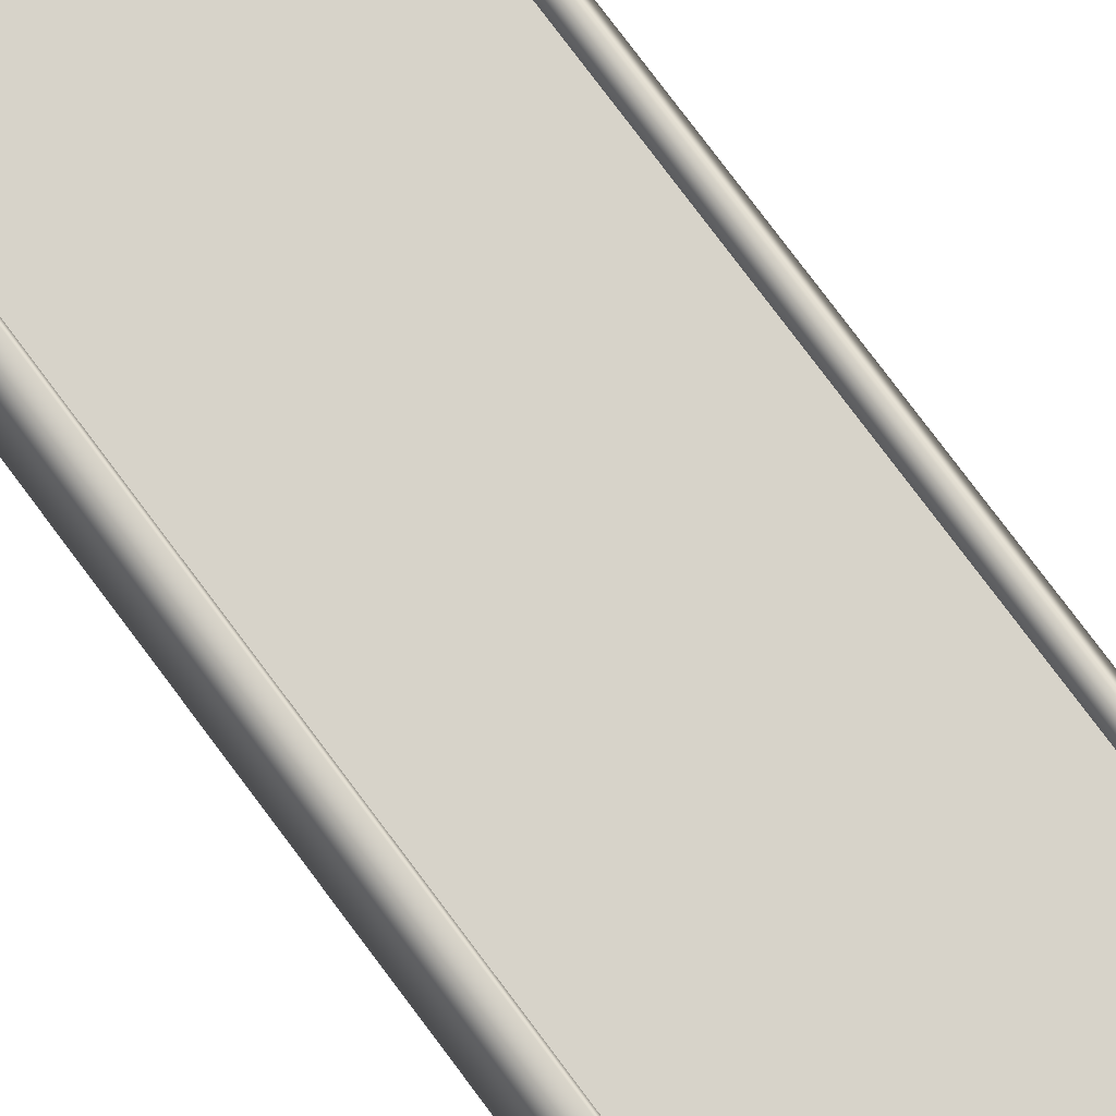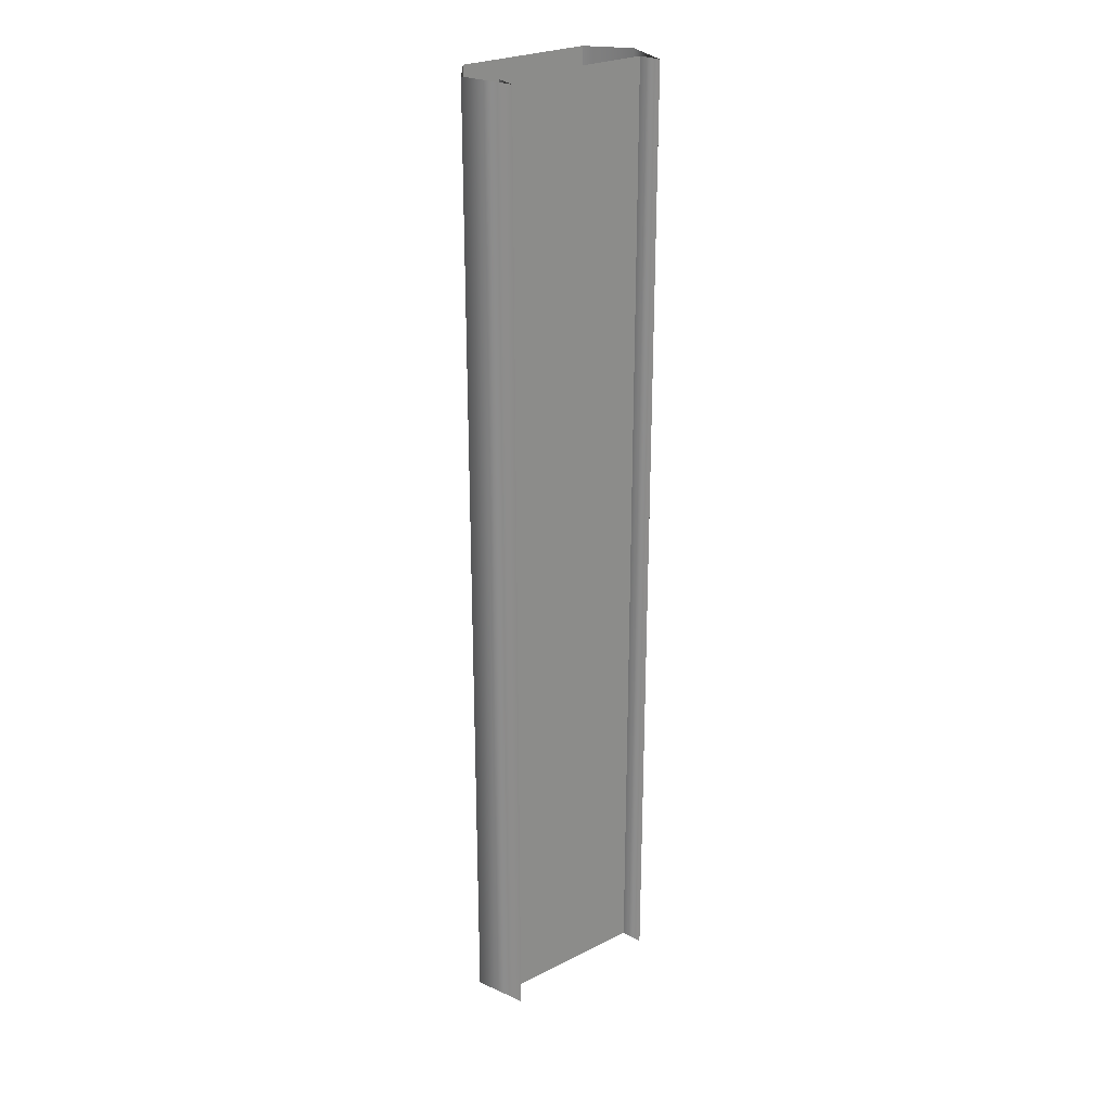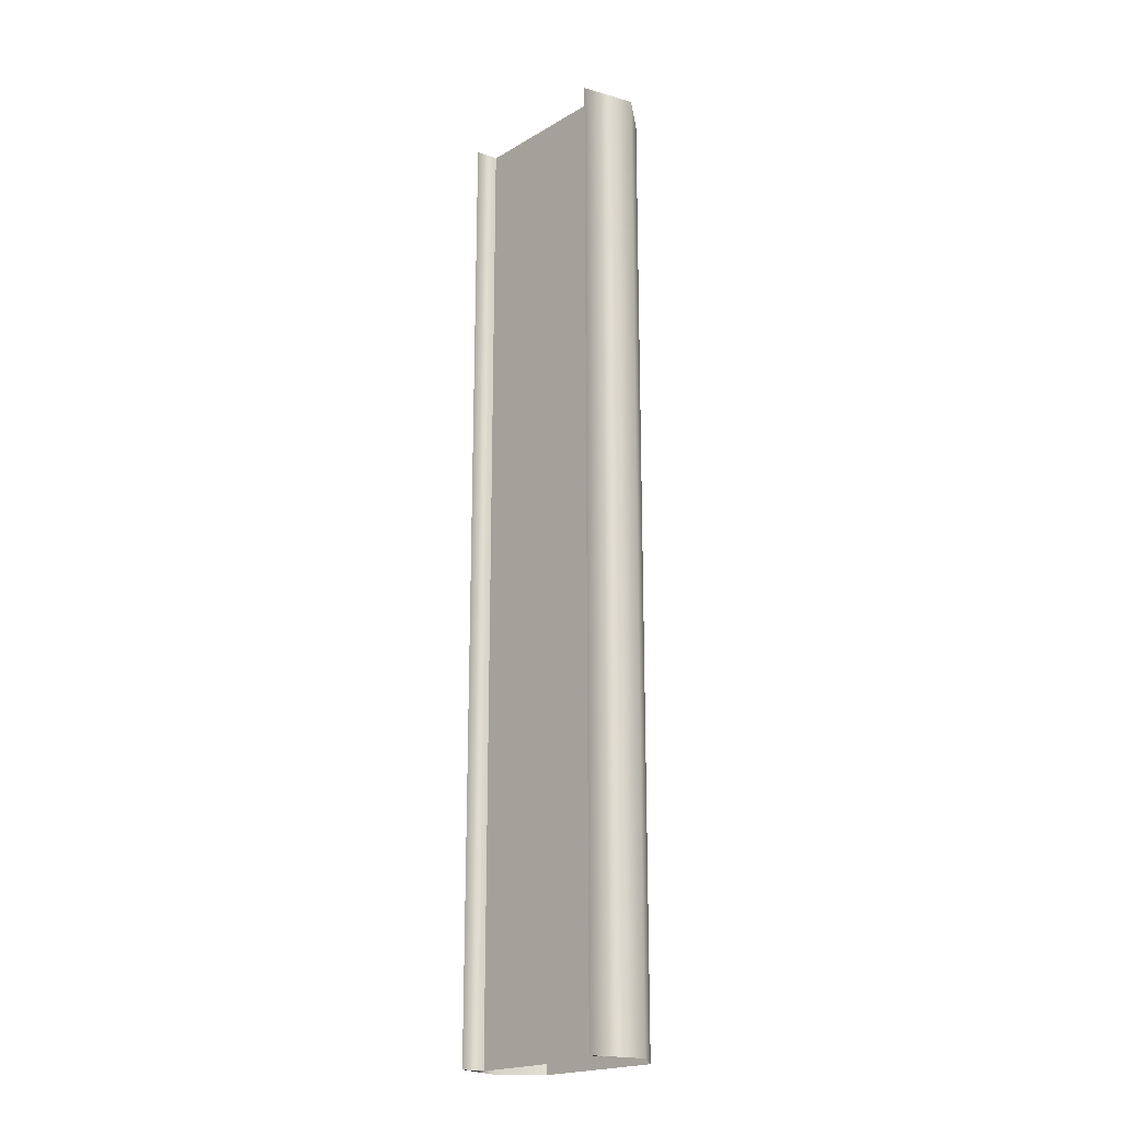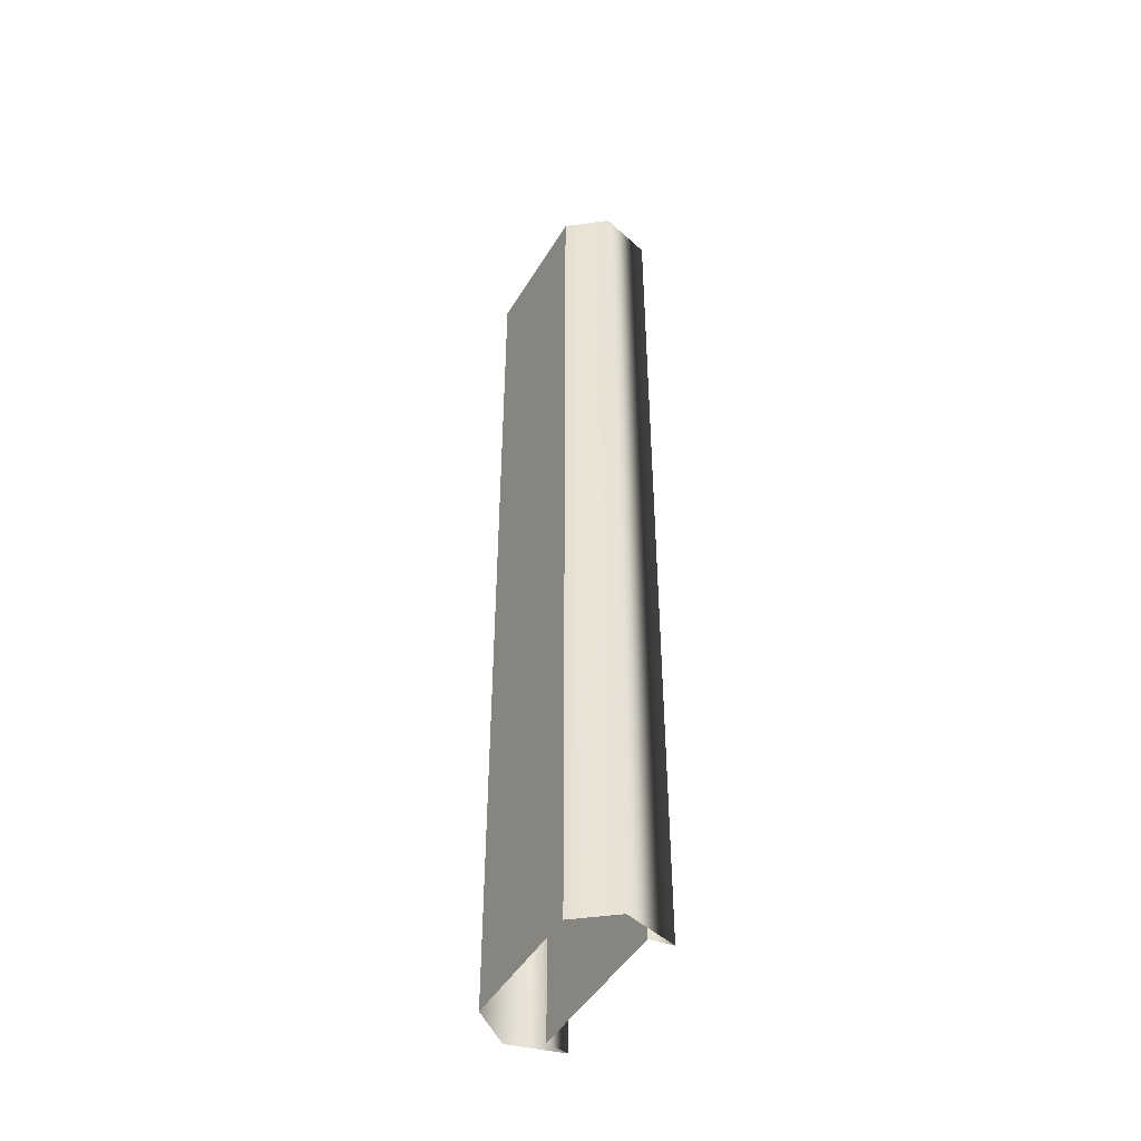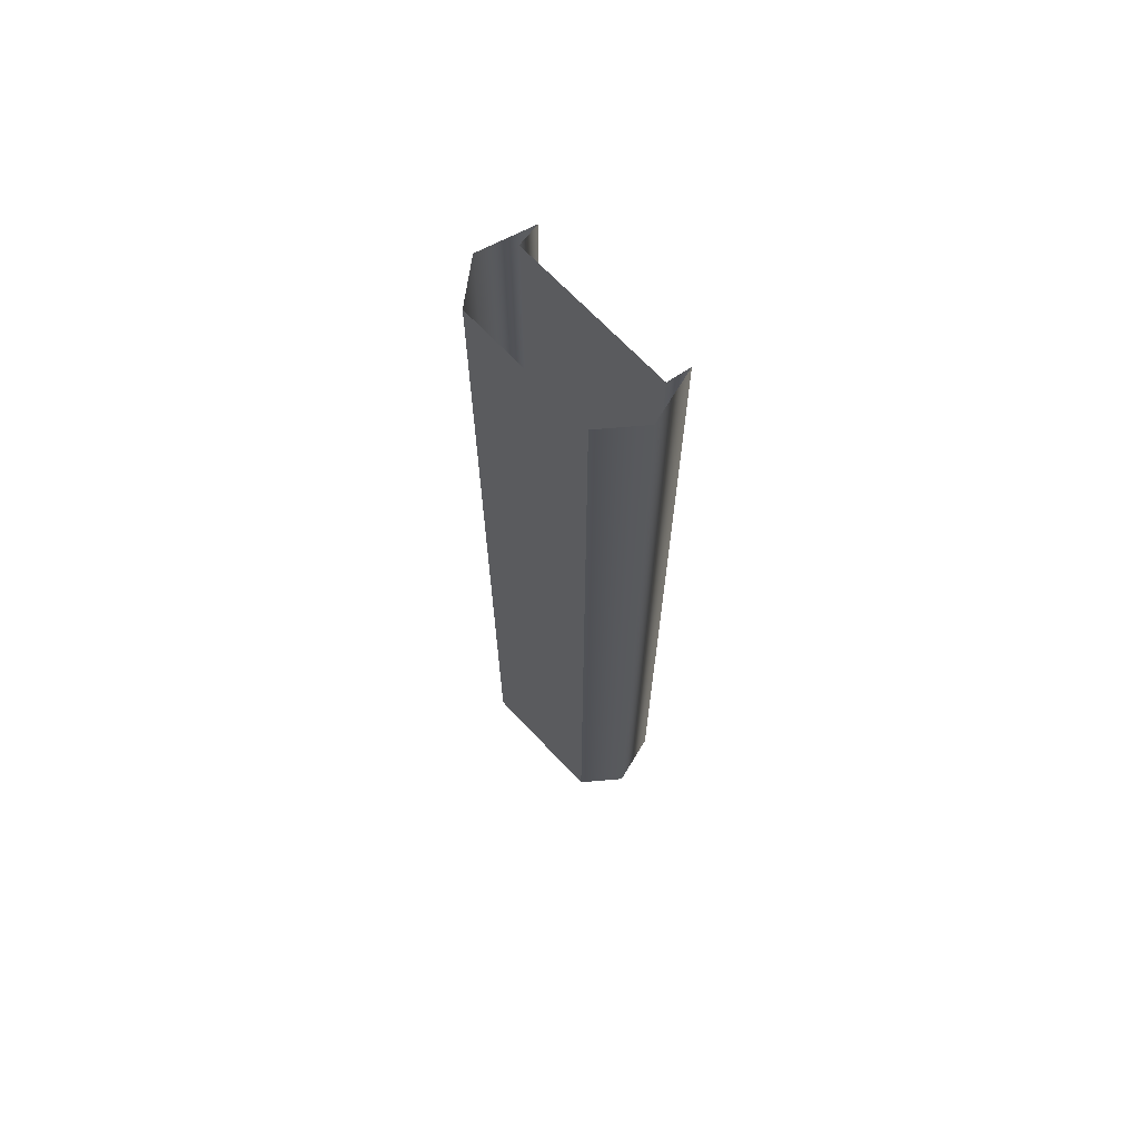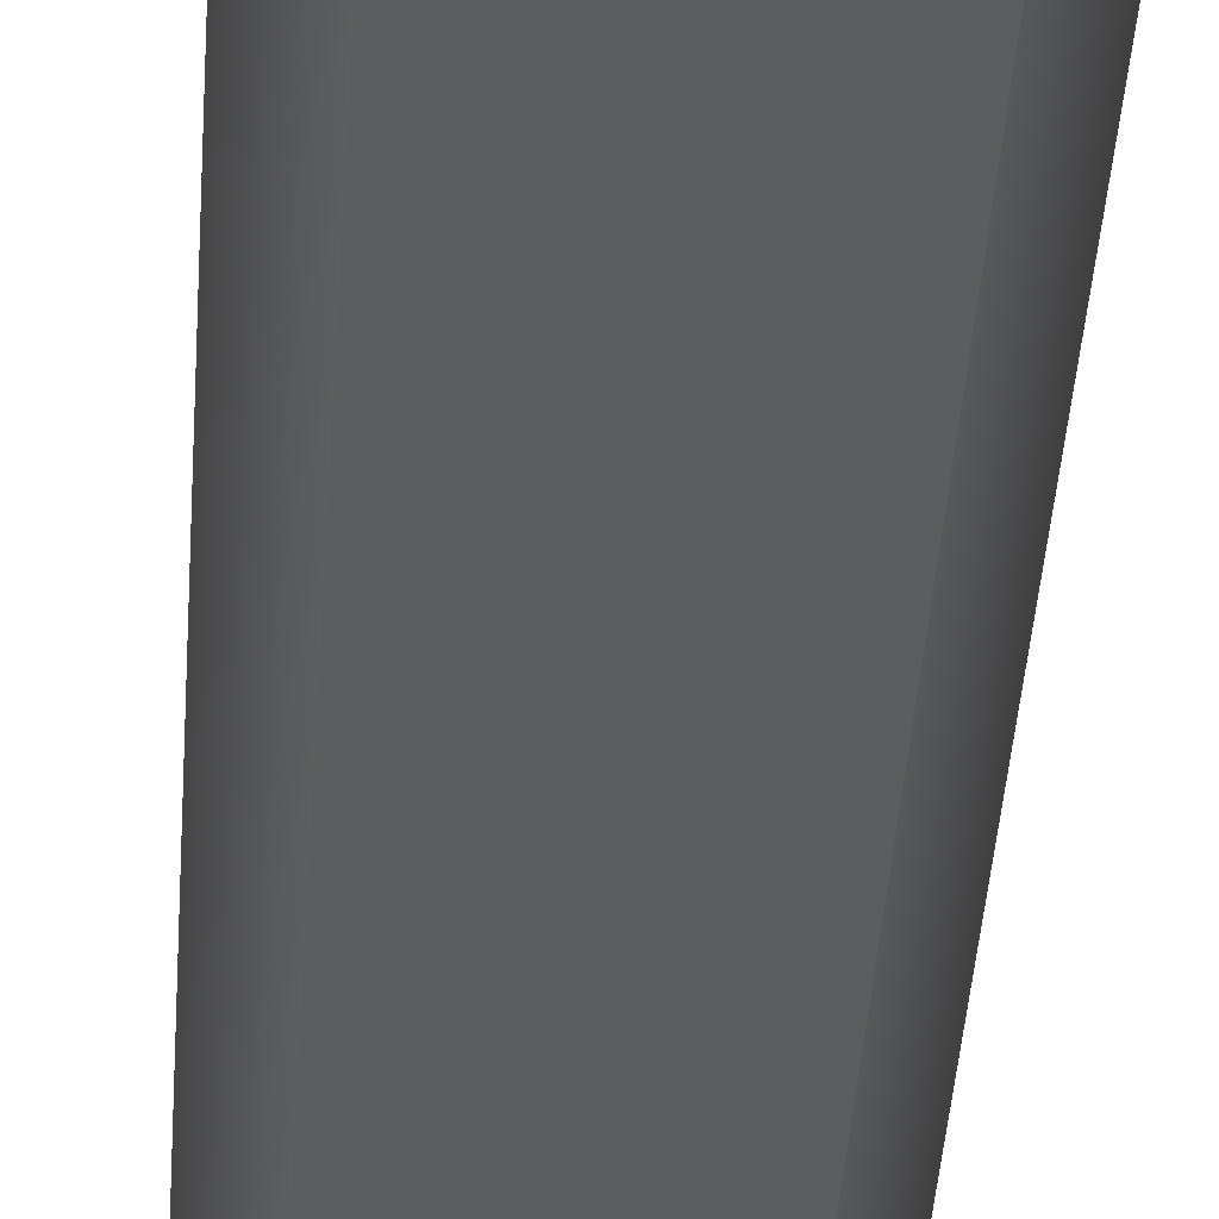
<metadata>
{"format":"obj","ext":"obj","renderer":"f3d","projection":"perspective","resolution":1024,"background":"white","views":[{"elev":76.4,"azim":143.4,"up":"+Y"},{"elev":25.8,"azim":141.3,"up":"+Z"},{"elev":-20.3,"azim":-133.3,"up":"+Z"},{"elev":-47.7,"azim":60.2,"up":"+Z"},{"elev":68.6,"azim":46.7,"up":"+Z"},{"elev":-36.2,"azim":-3.4,"up":"+Y"}]}
</metadata>
<code>
v  6.486 -2 -0
v  4.5 -4.5 -0
v  4.5 -4.5 -16
v  6.486 -2 -16
v  -6.486 -2 -0
v  -4.5 -4.5 0
v  -4.5 -4.5 16
v  -6.486 -2 16
v  5.504 1.5 -0
v  5.504 1.5 -16
v  -5.504 1.5 -0
v  -5.504 1.5 16
v  -0.00029 -4.5 0
v  -0.00029 -4.5 16
v  5.25 2e-05 -0
v  5.25 2e-05 -16
v  -5.25 2e-05 -0
v  -5.25 2e-05 16
v  4 2e-05 -0
v  4 2e-05 -16
v  -4 2e-05 -0
v  -0.00029 2e-05 -0
v  -0.00029 2e-05 -16
v  -4 2e-05 -16
v  -5.25 2e-05 -16
v  6.486 -2 32
v  4.5 -4.5 32
v  4.5 -4.5 16
v  6.486 -2 16
v  4.5 -4.5 -32
v  6.486 -2 -32
v  -6.486 -2 -32
v  -4.5 -4.5 -32
v  -4.5 -4.5 -16
v  -6.486 -2 -16
v  -4.5 -4.5 32
v  -6.486 -2 32
v  5.504 1.5 32
v  5.504 1.5 16
v  5.504 1.5 -32
v  -5.504 1.5 -32
v  -5.504 1.5 -16
v  -5.504 1.5 32
v  -0.00029 -4.5 -32
v  -0.00029 -4.5 -16
v  -0.00029 -4.5 32
v  5.25 2e-05 32
v  5.25 2e-05 16
v  5.25 2e-05 -32
v  -5.25 2e-05 -32
v  -5.25 2e-05 32
v  4 2e-05 32
v  4 2e-05 16
v  4 2e-05 -32
v  -4 2e-05 32
v  -0.00029 2e-05 32
v  -0.00029 2e-05 16
v  -4 2e-05 16
v  -0.00029 2e-05 -32
v  -4 2e-05 -32
g Plane01_0
f 1 2 3
f 3 4 1
f 5 6 7
f 7 8 5
f 9 1 4
f 4 10 9
f 11 5 8
f 8 12 11
f 6 13 14
f 14 7 6
f 15 9 10
f 10 16 15
f 17 11 12
f 12 18 17
f 19 15 16
f 16 20 19
f 21 22 23
f 23 24 21
f 17 21 24
f 24 25 17
f 26 27 28
f 28 29 26
f 29 28 2
f 2 1 29
f 30 31 4
f 4 3 30
f 32 33 34
f 34 35 32
f 35 34 6
f 6 5 35
f 36 37 8
f 8 7 36
f 38 26 29
f 29 39 38
f 39 29 1
f 1 9 39
f 31 40 10
f 10 4 31
f 41 32 35
f 35 42 41
f 42 35 5
f 5 11 42
f 37 43 12
f 12 8 37
f 33 44 45
f 45 34 33
f 34 45 13
f 13 6 34
f 27 46 14
f 14 28 27
f 47 38 39
f 39 48 47
f 48 39 9
f 9 15 48
f 40 49 16
f 16 10 40
f 50 41 42
f 42 25 50
f 25 42 11
f 11 17 25
f 43 51 18
f 18 12 43
f 52 47 48
f 48 53 52
f 53 48 15
f 15 19 53
f 49 54 20
f 20 16 49
f 55 56 57
f 57 58 55
f 58 57 22
f 22 21 58
f 54 59 23
f 23 20 54
f 51 55 58
f 58 18 51
f 18 58 21
f 21 17 18
f 60 50 25
f 25 24 60
f 2 28 14
f 14 13 2
f 19 20 23
f 23 22 19
f 30 3 45
f 45 44 30
f 3 2 13
f 13 45 3
f 36 7 14
f 14 46 36
f 52 53 57
f 57 56 52
f 53 19 22
f 22 57 53
f 60 24 23
f 23 59 60

</code>
